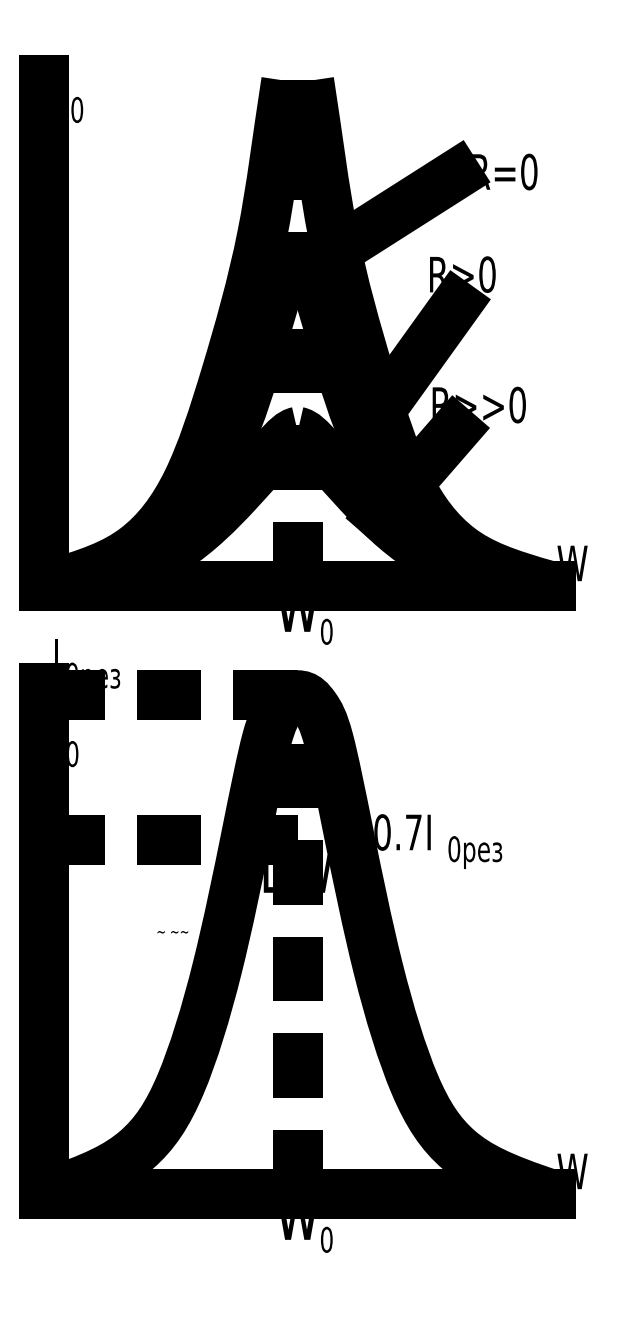
<metadata>
{"format":"dxf","ext":"dxf","renderer":"ezdxf+matplotlib","layout":"modelspace","background":"white","min_lineweight":24,"dpi":150}
</metadata>
<code>
0
SECTION
2
ENTITIES
0
LEADER
8
0
3
Standard
71
1
72
0
73
3
74
0
75
0
40
1
41
10
76
2
10
0
20
200
10
0
20
100
0
LEADER
8
0
3
Standard
71
1
72
0
73
3
74
0
75
0
40
1
41
10
76
2
10
100
20
100
10
0
20
100
0
LINE
8
0
10
50
20
100
30
0
11
50
21
200
31
0
0
SPLINE
8
0
70
8
71
3
72
12
73
8
74
0
40
0
40
0
40
0
40
0
40
0.2
40
0.4
40
0.6
40
0.8
40
1
40
1
40
1
40
1
10
0
20
100
30
0
10
9
20
102.5
30
0
10
18.75
20
106.2
30
0
10
28.75
20
119.2
30
0
10
35.75
20
141
30
0
10
43.75
20
169
30
0
10
46
20
188.5
30
0
10
47.75
20
199.8
30
0
0
SPLINE
8
0
70
8
71
3
72
12
73
8
74
0
40
0
40
0
40
0
40
0
40
0.2
40
0.4
40
0.6
40
0.8
40
1
40
1
40
1
40
1
10
100
20
100
30
0
10
91
20
102.5
30
0
10
81.25
20
106.2
30
0
10
71.25
20
119.2
30
0
10
64.25
20
141
30
0
10
56.25
20
169
30
0
10
54
20
188.5
30
0
10
52.25
20
199.8
30
0
0
SPLINE
8
0
70
8
71
3
72
12
73
8
74
0
40
0
40
0
40
0
40
0
40
0.2
40
0.4
40
0.6
40
0.8
40
1
40
1
40
1
40
1
10
0
20
100
30
0
10
12.25
20
102
30
0
10
23.25
20
108.2
30
0
10
34.75
20
122.5
30
0
10
41.75
20
142.5
30
0
10
45.75
20
158.8
30
0
10
48.75
20
165
30
0
10
50
20
165.8
30
0
0
SPLINE
8
0
70
8
71
3
72
12
73
8
74
0
40
0
40
0
40
0
40
0
40
0.2
40
0.4
40
0.6
40
0.8
40
1
40
1
40
1
40
1
10
100
20
100
30
0
10
87.75
20
102
30
0
10
76.75
20
108.2
30
0
10
65.25
20
122.5
30
0
10
58.25
20
142.5
30
0
10
54.25
20
158.8
30
0
10
51.25
20
165
30
0
10
50
20
165.8
30
0
0
SPLINE
8
0
70
8
71
3
72
11
73
7
74
0
40
0
40
0
40
0
40
0
40
0.25
40
0.5
40
0.75
40
1
40
1
40
1
40
1
10
0
20
100
30
0
10
14.25
20
101.5
30
0
10
26.5
20
106.5
30
0
10
38.75
20
119
30
0
10
46.5
20
128
30
0
10
48.75
20
130.2
30
0
10
50
20
130.5
30
0
0
SPLINE
8
0
70
8
71
3
72
11
73
7
74
0
40
0
40
0
40
0
40
0
40
0.25
40
0.5
40
0.75
40
1
40
1
40
1
40
1
10
100
20
100
30
0
10
85.75
20
101.5
30
0
10
73.5
20
106.5
30
0
10
61.25
20
119
30
0
10
53.5
20
128
30
0
10
51.25
20
130.2
30
0
10
50
20
130.5
30
0
0
LEADER
8
0
3
Standard
71
1
72
0
73
3
74
0
75
0
40
1
41
10
76
2
10
66.38
20
113.9
10
81
20
130.8
0
LEADER
8
0
3
Standard
71
1
72
0
73
3
74
0
75
0
40
1
41
10
76
2
10
62.92
20
130
10
81.25
20
155.5
0
LEADER
8
0
3
Standard
71
1
72
0
73
3
74
0
75
0
40
1
41
10
76
2
10
57.64
20
166.2
10
81.25
20
181.2
0
MTEXT
8
0
10
90.75
20
181.8
30
0
40
7
41
100
71
5
72
0
1
R=0
7
normal
50
0
73
1
44
1
0
MTEXT
8
0
10
82.5
20
161.5
30
0
40
7
41
100
71
5
72
0
1
R>0
7
normal
50
0
73
1
44
1
0
MTEXT
8
0
10
85.75
20
135.8
30
0
40
7
41
100
71
5
72
0
1
R>>0
7
normal
50
0
73
1
44
1
0
MTEXT
8
0
10
50
20
97
30
0
40
12
41
100
71
5
72
0
1
w
7
symbol
50
0
73
1
44
1
0
MTEXT
8
0
10
55.75
20
91
30
0
40
5
41
100
71
5
72
0
1
0
7
symbol
50
0
73
1
44
1
0
MTEXT
8
0
10
104.3
20
104.5
30
0
40
7
41
100
71
5
72
0
1
W
7
symbol
50
0
73
1
44
1
0
MTEXT
8
0
10
3.75
20
197.8
30
0
40
7
41
100
71
5
72
0
1
I
7
romanc
50
0
73
1
44
1
0
MTEXT
8
0
10
6.5
20
194
30
0
40
5
41
100
71
5
72
0
1
0
7
normal
50
0
73
1
44
1
0
LINE
8
0
10
50
20
-20
30
0
11
50
21
80
31
0
0
MTEXT
8
0
10
50
20
-23
30
0
40
12
41
100
71
5
72
0
1
w
7
symbol
50
0
73
1
44
1
0
MTEXT
8
0
10
55.75
20
-29
30
0
40
5
41
100
71
5
72
0
1
0
7
symbol
50
0
73
1
44
1
0
MTEXT
8
0
10
104.3
20
-15.5
30
0
40
7
41
100
71
5
72
0
1
W
7
symbol
50
0
73
1
44
1
0
LEADER
8
0
3
Standard
71
1
72
0
73
3
74
0
75
0
40
1
41
10
76
2
10
0
20
80
10
0
20
-20
0
LEADER
8
0
3
Standard
71
1
72
0
73
3
74
0
75
0
40
1
41
10
76
2
10
100
20
-20
10
0
20
-20
0
SPLINE
8
0
70
8
71
3
72
14
73
10
74
0
40
0
40
0
40
0
40
0
40
0.1429
40
0.2857
40
0.4286
40
0.5714
40
0.7143
40
0.8571
40
1
40
1
40
1
40
1
10
0
20
-20
30
0
10
9.766
20
-16.8
30
0
10
19.14
20
-12.11
30
0
10
26.95
20
-0.3906
30
0
10
34.38
20
23.83
30
0
10
40.23
20
52.73
30
0
10
44.14
20
72.27
30
0
10
46.48
20
76.17
30
0
10
48.44
20
78.52
30
0
10
50
20
78.46
30
0
0
SPLINE
8
0
70
8
71
3
72
14
73
10
74
0
40
0
40
0
40
0
40
0
40
0.1429
40
0.2857
40
0.4286
40
0.5714
40
0.7143
40
0.8571
40
1
40
1
40
1
40
1
10
100
20
-20
30
0
10
90.23
20
-16.8
30
0
10
80.86
20
-12.11
30
0
10
73.05
20
-0.3906
30
0
10
65.62
20
23.83
30
0
10
59.77
20
52.73
30
0
10
55.86
20
72.27
30
0
10
53.52
20
76.17
30
0
10
51.56
20
78.52
30
0
10
50
20
78.46
30
0
0
MTEXT
8
0
10
2.813
20
70.63
30
0
40
7
41
100
71
5
72
0
1
I
7
romanc
50
0
73
1
44
1
0
MTEXT
8
0
10
5.563
20
66.88
30
0
40
5
41
100
71
5
72
0
1
0
7
normal
50
0
73
1
44
1
0
LINE
8
0
10
50
20
78.46
30
0
11
0
21
78.46
31
0
0
LINE
8
0
10
50
20
78.46
30
0
11
0
21
78.46
31
0
0
MTEXT
8
0
10
25
20
31.88
30
0
40
2.5
41
30
71
5
72
0
1
\~\S\~^\~\~;
7
standard
50
0
73
1
44
1
0
MTEXT
8
0
10
2.413
20
86.1
30
0
40
7
41
100
71
5
72
0
1
I
7
romanc
50
0
73
1
44
1
0
MTEXT
8
0
10
4.051
20
79.85
30
0
40
5
41
100
71
7
72
0
1
0\U+0440\U+0435\U+0437
7
cyrillic_ii
50
0
73
1
44
1
0
LINE
8
0
10
50
20
50
30
0
11
0
21
50
31
0
0
DIMENSION
8
0
10
60
20
50
30
0
11
50
21
51.88
31
0
70
0
71
5
72
1
41
1
42
0
1
\~\S\~^\~\~;
3
Standard
13
40
23
50
33
0
14
60
24
50
34
0
50
0
0
MTEXT
8
0
10
70.8
20
51.4
30
0
40
7
41
100
71
5
72
0
1
0.7I
7
romanc
50
0
73
1
44
1
0
MTEXT
8
0
10
79.45
20
45.61
30
0
40
5
41
100
71
7
72
0
1
0\U+0440\U+0435\U+0437
7
cyrillic_ii
50
0
73
1
44
1
0
MTEXT
8
0
10
49.75
20
44.5
30
0
40
10
41
100
71
5
72
0
1
Dw
7
symbol
50
0
73
1
44
1
0
ENDSEC
0
EOF

</code>
